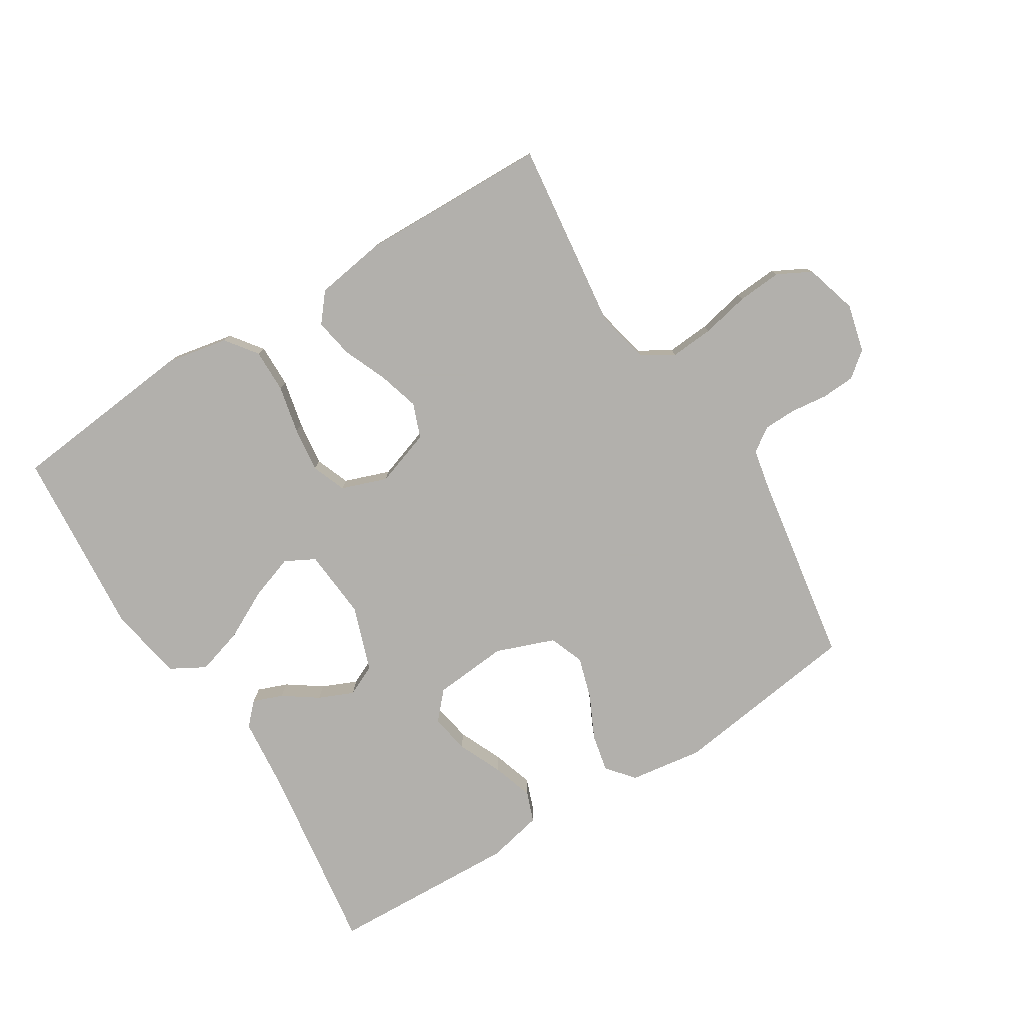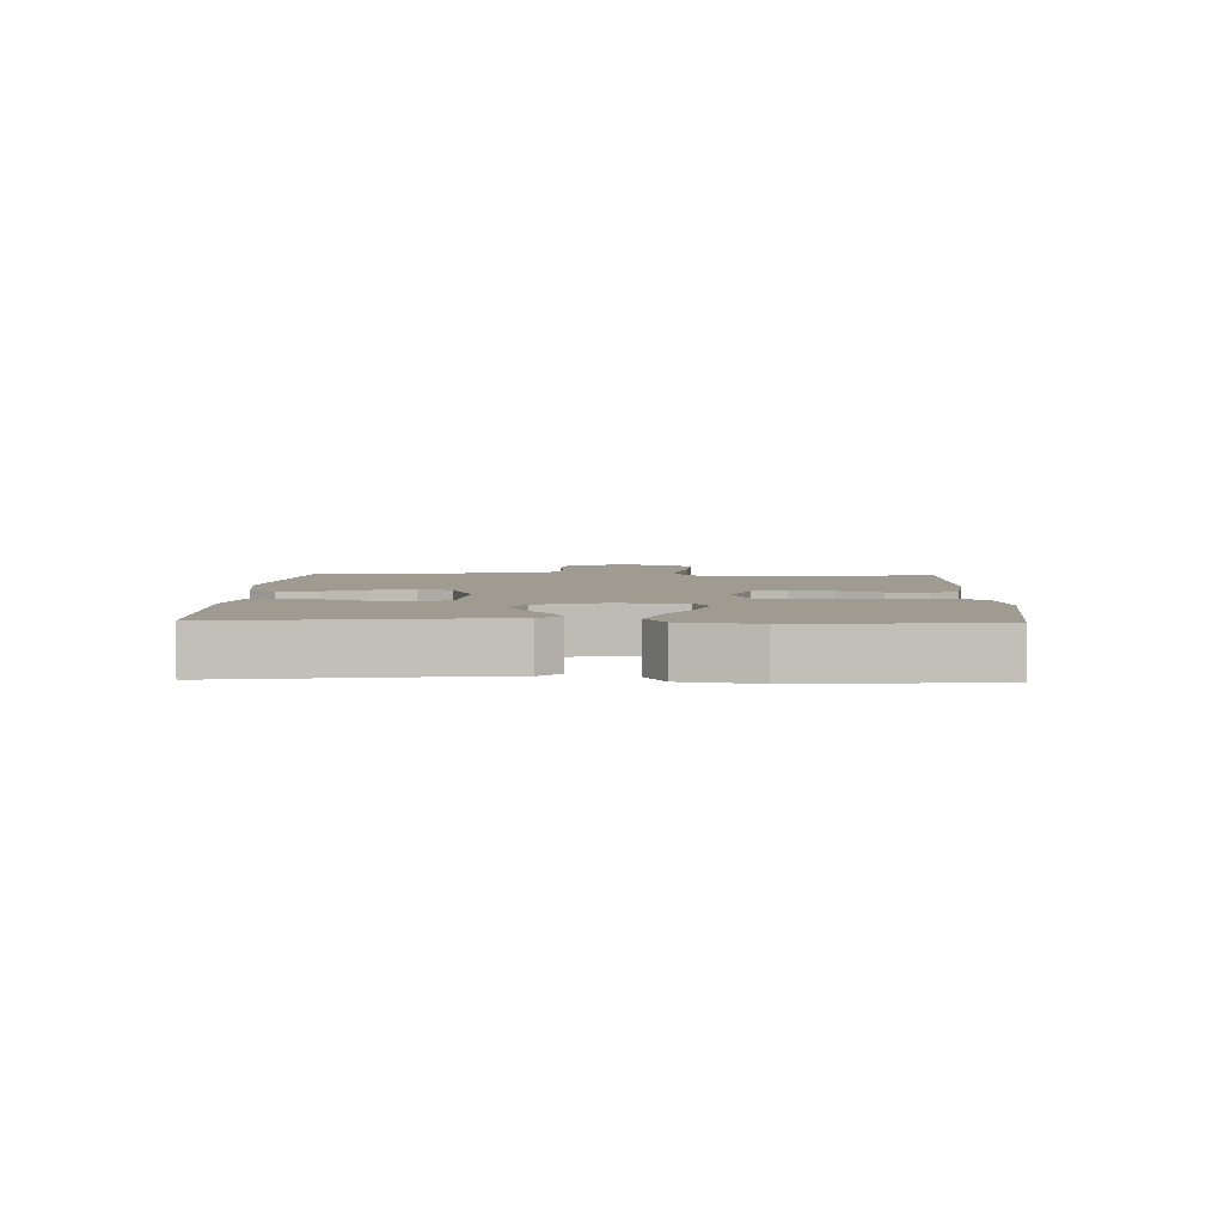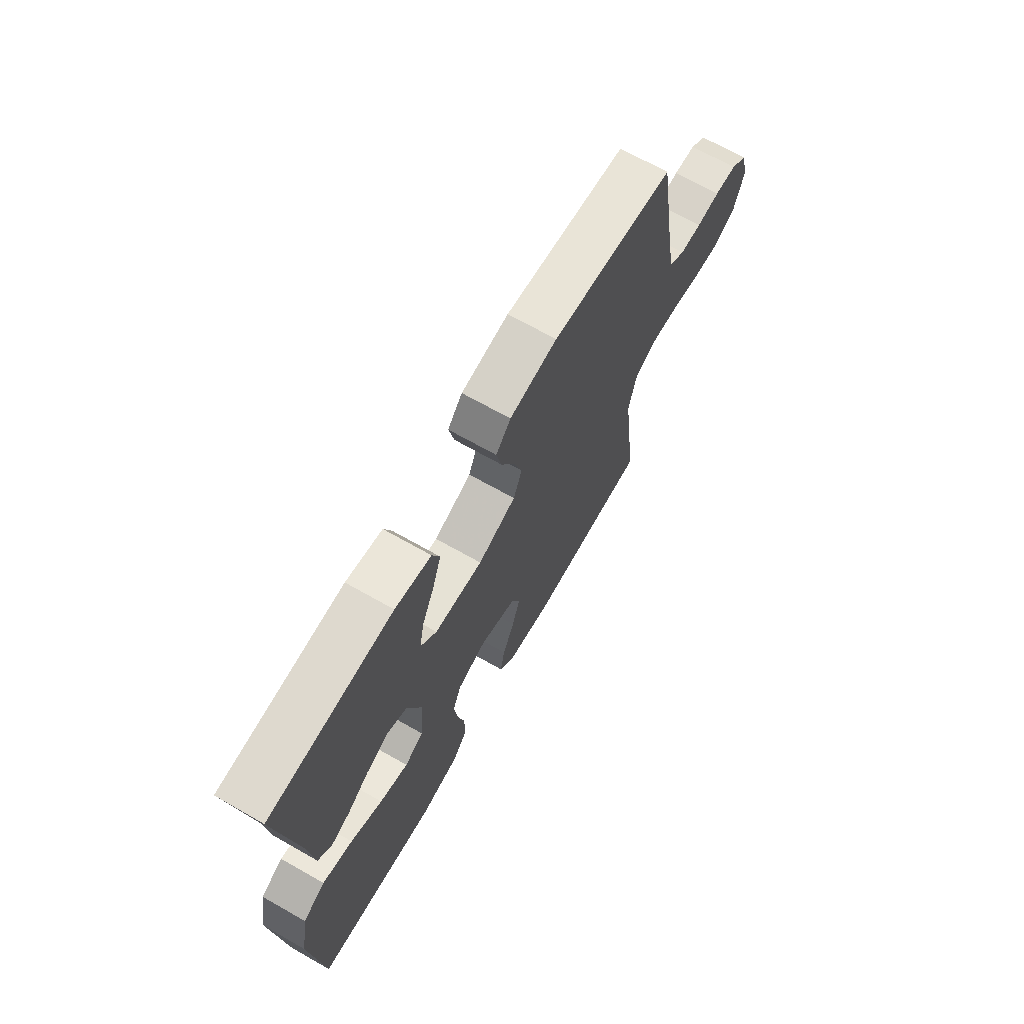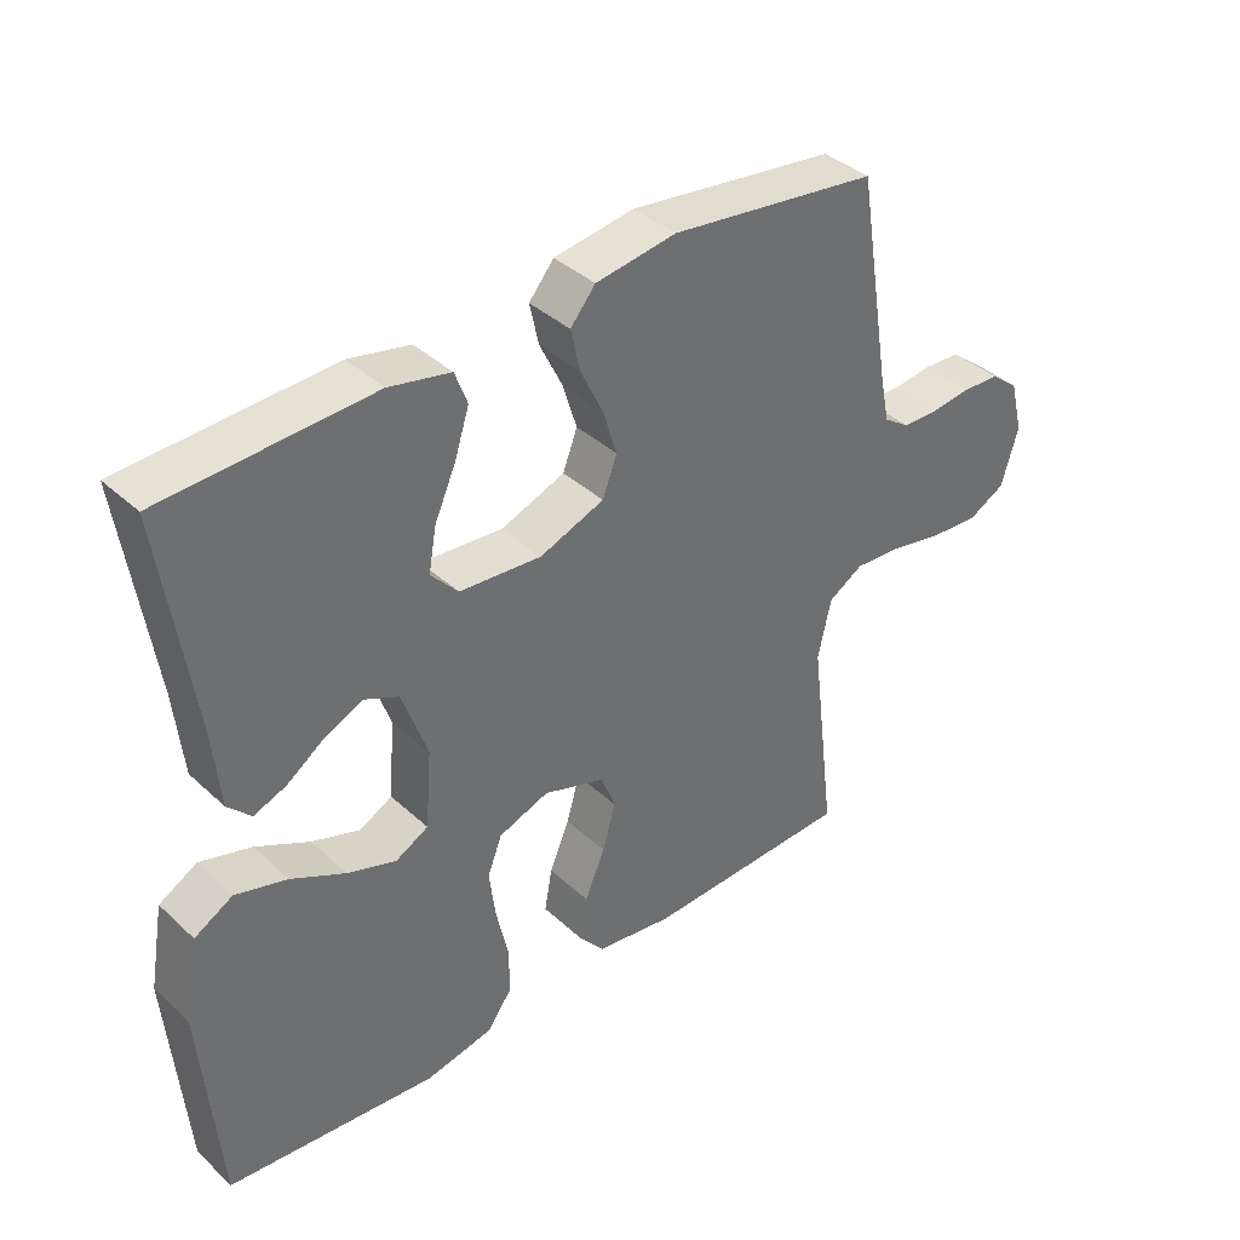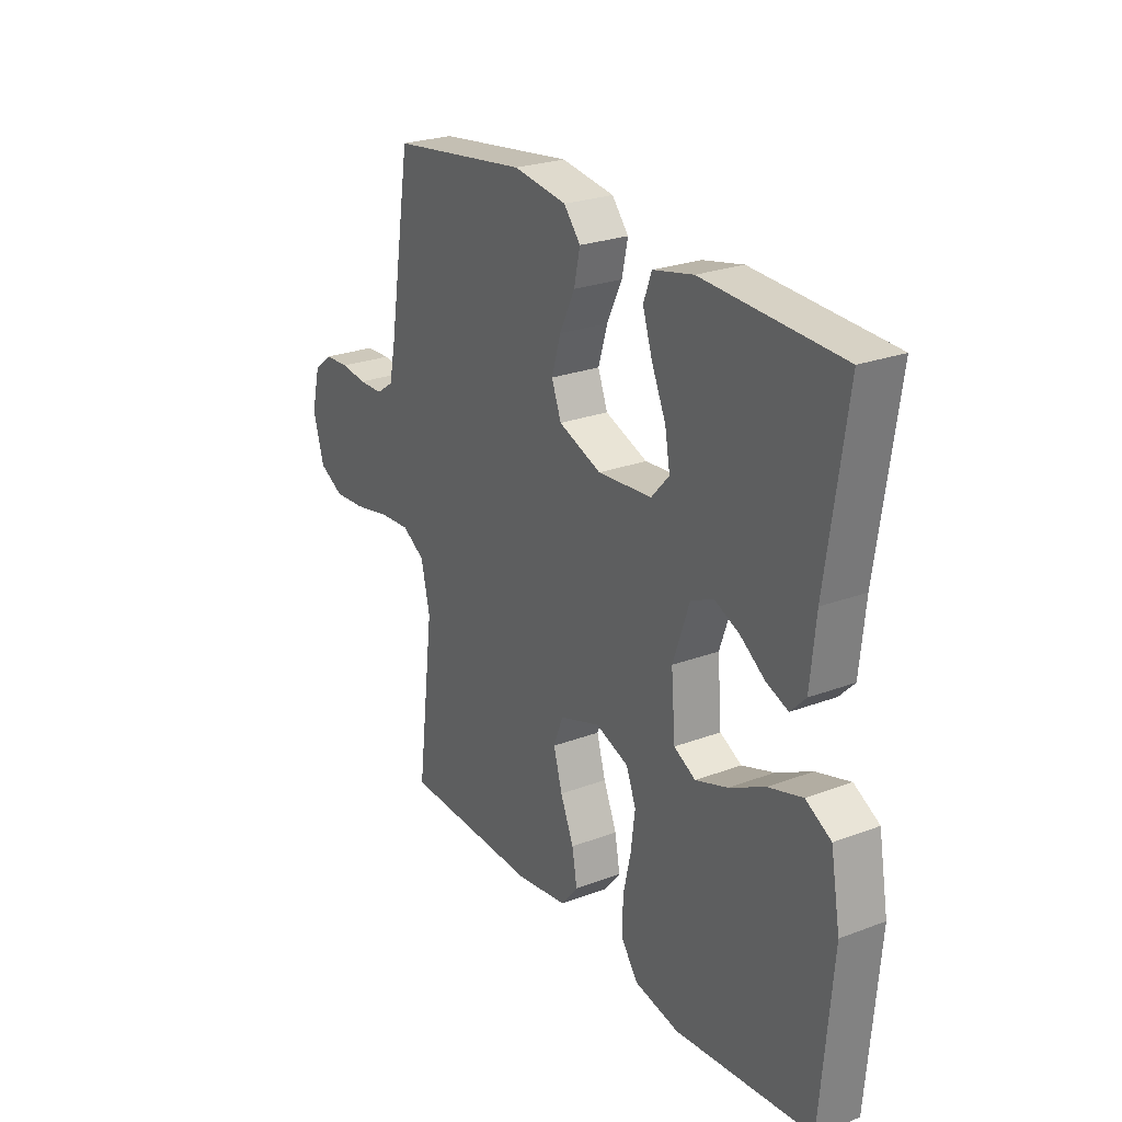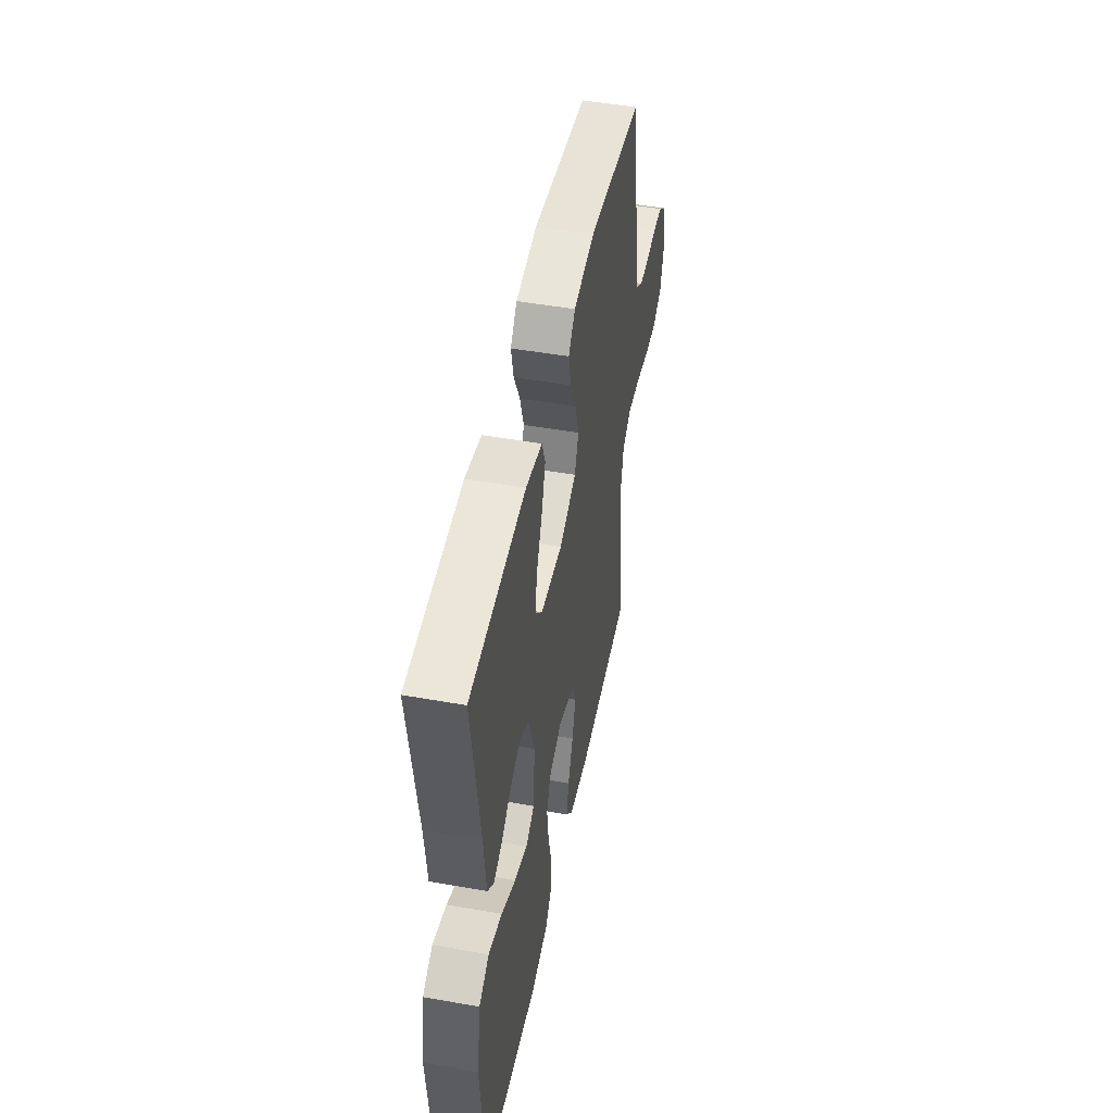
<metadata>
{"format":"obj","ext":"obj","renderer":"f3d","projection":"perspective","resolution":1024,"background":"white","views":[{"elev":-78.6,"azim":-148.0,"up":"+Y"},{"elev":4.1,"azim":91.8,"up":"+Y"},{"elev":69.0,"azim":119.6,"up":"+Z"},{"elev":38.5,"azim":138.9,"up":"+Z"},{"elev":25.1,"azim":58.6,"up":"+Z"},{"elev":48.4,"azim":101.2,"up":"+Z"}]}
</metadata>
<code>
v 0.5 0.07 -0.5
v 0.2 0.07 -0.53
v 0.103 0.07 -0.511
v 0.066 0.07 -0.461
v 0.067 0.07 -0.392
v 0.084 0.07 -0.316
v 0.093 0.07 -0.245
v 0.072 0.07 -0.191
v 0 0.07 -0.165
v -0.089 0.07 -0.195
v -0.11 0.07 -0.249
v -0.091 0.07 -0.315
v -0.062 0.07 -0.384
v -0.051 0.07 -0.446
v -0.088 0.07 -0.491
v -0.2 0.07 -0.508
v -0.5 0.07 -0.5
v -0.463 0.07 -0.2
v -0.482 0.07 -0.115
v -0.532 0.07 -0.085
v -0.601 0.07 -0.09
v -0.677 0.07 -0.106
v -0.747 0.07 -0.111
v -0.8 0.07 -0.083
v -0.824 0.07 0
v -0.805 0.07 0.076
v -0.765 0.07 0.108
v -0.711 0.07 0.111
v -0.654 0.07 0.104
v -0.601 0.07 0.105
v -0.563 0.07 0.131
v -0.549 0.07 0.2
v -0.5 0.07 0.5
v -0.2 0.07 0.54
v -0.084 0.07 0.523
v -0.048 0.07 0.48
v -0.061 0.07 0.42
v -0.094 0.07 0.352
v -0.114 0.07 0.286
v -0.093 0.07 0.231
v 0 0.07 0.196
v 0.118 0.07 0.206
v 0.157 0.07 0.249
v 0.146 0.07 0.311
v 0.115 0.07 0.381
v 0.094 0.07 0.446
v 0.112 0.07 0.494
v 0.2 0.07 0.513
v 0.5 0.07 0.5
v 0.457 0.07 0.2
v 0.445 0.07 0.08
v 0.412 0.07 0.046
v 0.365 0.07 0.064
v 0.311 0.07 0.102
v 0.256 0.07 0.126
v 0.207 0.07 0.103
v 0.171 0.07 0
v 0.18 0.07 -0.111
v 0.227 0.07 -0.136
v 0.297 0.07 -0.112
v 0.375 0.07 -0.072
v 0.449 0.07 -0.05
v 0.504 0.07 -0.081
v 0.525 0.07 -0.2
v 0.5 0 -0.5
v 0.2 0 -0.53
v 0.103 0 -0.511
v 0.066 0 -0.461
v 0.067 0 -0.392
v 0.084 0 -0.316
v 0.093 0 -0.245
v 0.072 0 -0.191
v 0 0 -0.165
v -0.089 0 -0.195
v -0.11 0 -0.249
v -0.091 0 -0.315
v -0.062 0 -0.384
v -0.051 0 -0.446
v -0.088 0 -0.491
v -0.2 0 -0.508
v -0.5 0 -0.5
v -0.463 0 -0.2
v -0.482 0 -0.115
v -0.532 0 -0.085
v -0.601 0 -0.09
v -0.677 0 -0.106
v -0.747 0 -0.111
v -0.8 0 -0.083
v -0.824 0 0
v -0.805 0 0.076
v -0.765 0 0.108
v -0.711 0 0.111
v -0.654 0 0.104
v -0.601 0 0.105
v -0.563 0 0.131
v -0.549 0 0.2
v -0.5 0 0.5
v -0.2 0 0.54
v -0.084 0 0.523
v -0.048 0 0.48
v -0.061 0 0.42
v -0.094 0 0.352
v -0.114 0 0.286
v -0.093 0 0.231
v 0 0 0.196
v 0.118 0 0.206
v 0.157 0 0.249
v 0.146 0 0.311
v 0.115 0 0.381
v 0.094 0 0.446
v 0.112 0 0.494
v 0.2 0 0.513
v 0.5 0 0.5
v 0.457 0 0.2
v 0.445 0 0.08
v 0.412 0 0.046
v 0.365 0 0.064
v 0.311 0 0.102
v 0.256 0 0.126
v 0.207 0 0.103
v 0.171 0 0
v 0.18 0 -0.111
v 0.227 0 -0.136
v 0.297 0 -0.112
v 0.375 0 -0.072
v 0.449 0 -0.05
v 0.504 0 -0.081
v 0.525 0 -0.2
f 60 61 62 63
f 59 60 63 64
f 51 52 53 54
f 50 51 54 55
f 49 50 55
f 48 49 55 56
f 44 45 46 47
f 44 47 48 56
f 35 36 37 38
f 35 38 39
f 32 33 34 35
f 31 32 35 39
f 30 31 39 40
f 26 27 28 29
f 26 29 30
f 25 26 30
f 21 22 23 24
f 20 21 24 25
f 15 16 17 18
f 15 18 19
f 12 13 14 15
f 11 12 15 19
f 10 11 19 20
f 3 4 5 6
f 3 6 7
f 2 3 7
f 59 64 1 2
f 58 59 2 7
f 57 58 7 8
f 56 57 8 9
f 43 44 56
f 42 43 56 9
f 41 42 9 10
f 25 30 40 41
f 10 20 25 41
f 127 126 125 124
f 128 127 124 123
f 118 117 116 115
f 119 118 115 114
f 119 114 113
f 120 119 113 112
f 111 110 109 108
f 120 112 111 108
f 102 101 100 99
f 103 102 99
f 99 98 97 96
f 103 99 96 95
f 104 103 95 94
f 93 92 91 90
f 94 93 90
f 94 90 89
f 88 87 86 85
f 89 88 85 84
f 82 81 80 79
f 83 82 79
f 79 78 77 76
f 83 79 76 75
f 84 83 75 74
f 70 69 68 67
f 71 70 67
f 71 67 66
f 66 65 128 123
f 71 66 123 122
f 72 71 122 121
f 73 72 121 120
f 120 108 107
f 73 120 107 106
f 74 73 106 105
f 105 104 94 89
f 105 89 84 74
f 1 65 66 2
f 2 66 67 3
f 3 67 68 4
f 4 68 69 5
f 5 69 70 6
f 6 70 71 7
f 7 71 72 8
f 8 72 73 9
f 9 73 74 10
f 10 74 75 11
f 11 75 76 12
f 12 76 77 13
f 13 77 78 14
f 14 78 79 15
f 15 79 80 16
f 16 80 81 17
f 17 81 82 18
f 18 82 83 19
f 19 83 84 20
f 20 84 85 21
f 21 85 86 22
f 22 86 87 23
f 23 87 88 24
f 24 88 89 25
f 25 89 90 26
f 26 90 91 27
f 27 91 92 28
f 28 92 93 29
f 29 93 94 30
f 30 94 95 31
f 31 95 96 32
f 32 96 97 33
f 33 97 98 34
f 34 98 99 35
f 35 99 100 36
f 36 100 101 37
f 37 101 102 38
f 38 102 103 39
f 39 103 104 40
f 40 104 105 41
f 41 105 106 42
f 42 106 107 43
f 43 107 108 44
f 44 108 109 45
f 45 109 110 46
f 46 110 111 47
f 47 111 112 48
f 48 112 113 49
f 49 113 114 50
f 50 114 115 51
f 51 115 116 52
f 52 116 117 53
f 53 117 118 54
f 54 118 119 55
f 55 119 120 56
f 56 120 121 57
f 57 121 122 58
f 58 122 123 59
f 59 123 124 60
f 60 124 125 61
f 61 125 126 62
f 62 126 127 63
f 63 127 128 64
f 64 128 65 1

</code>
